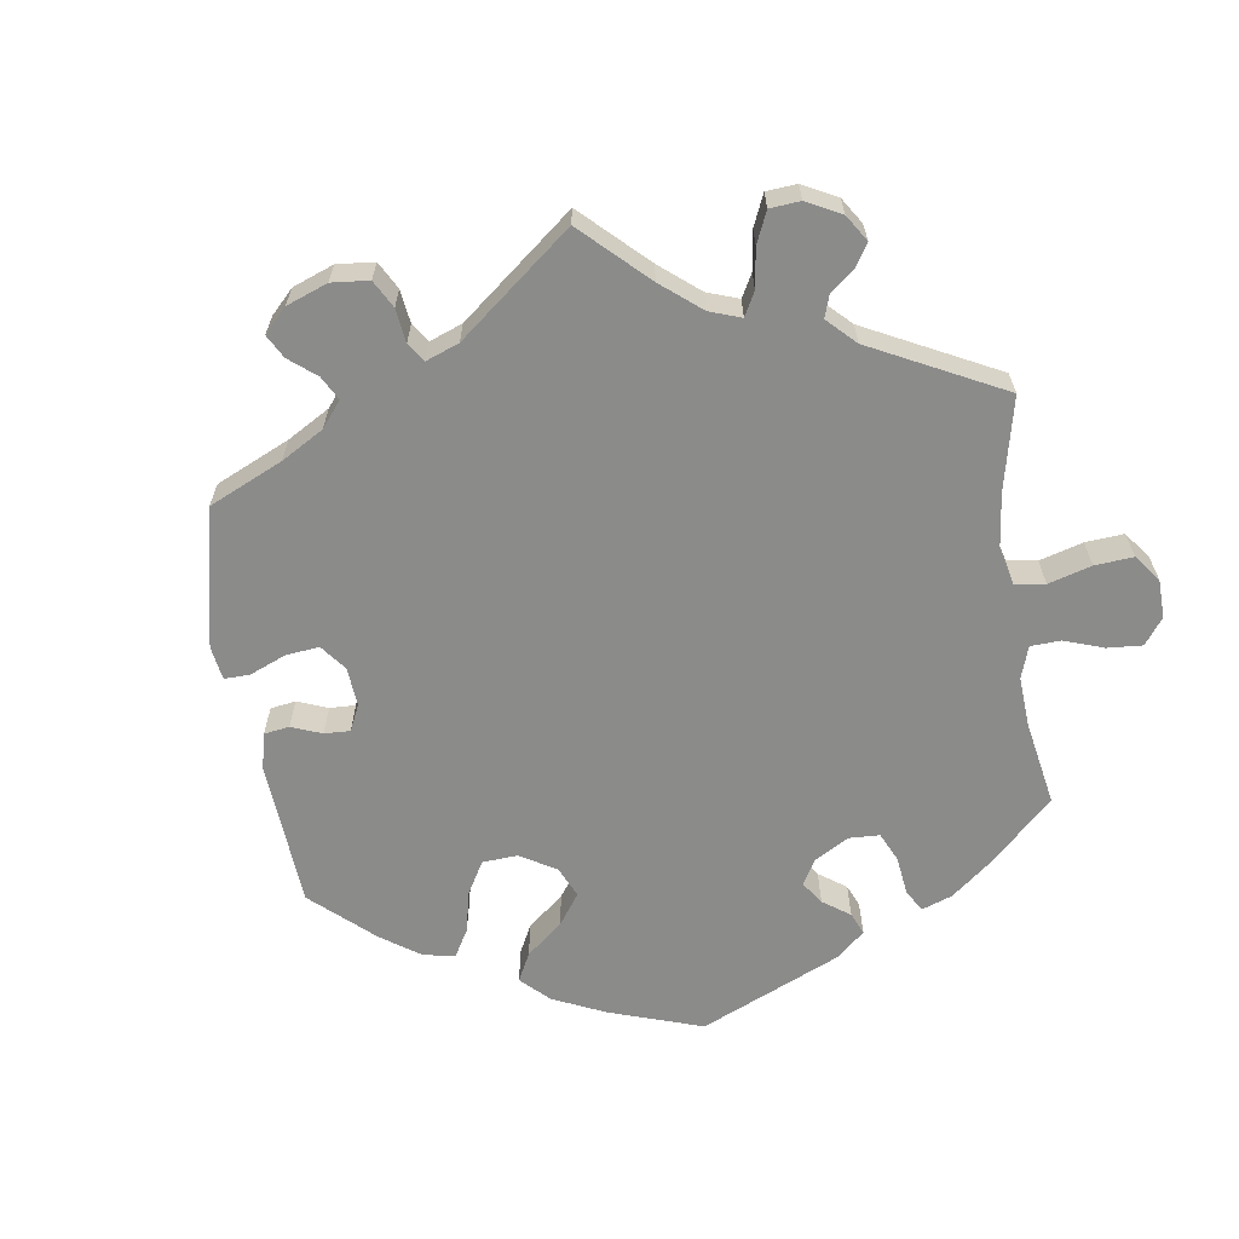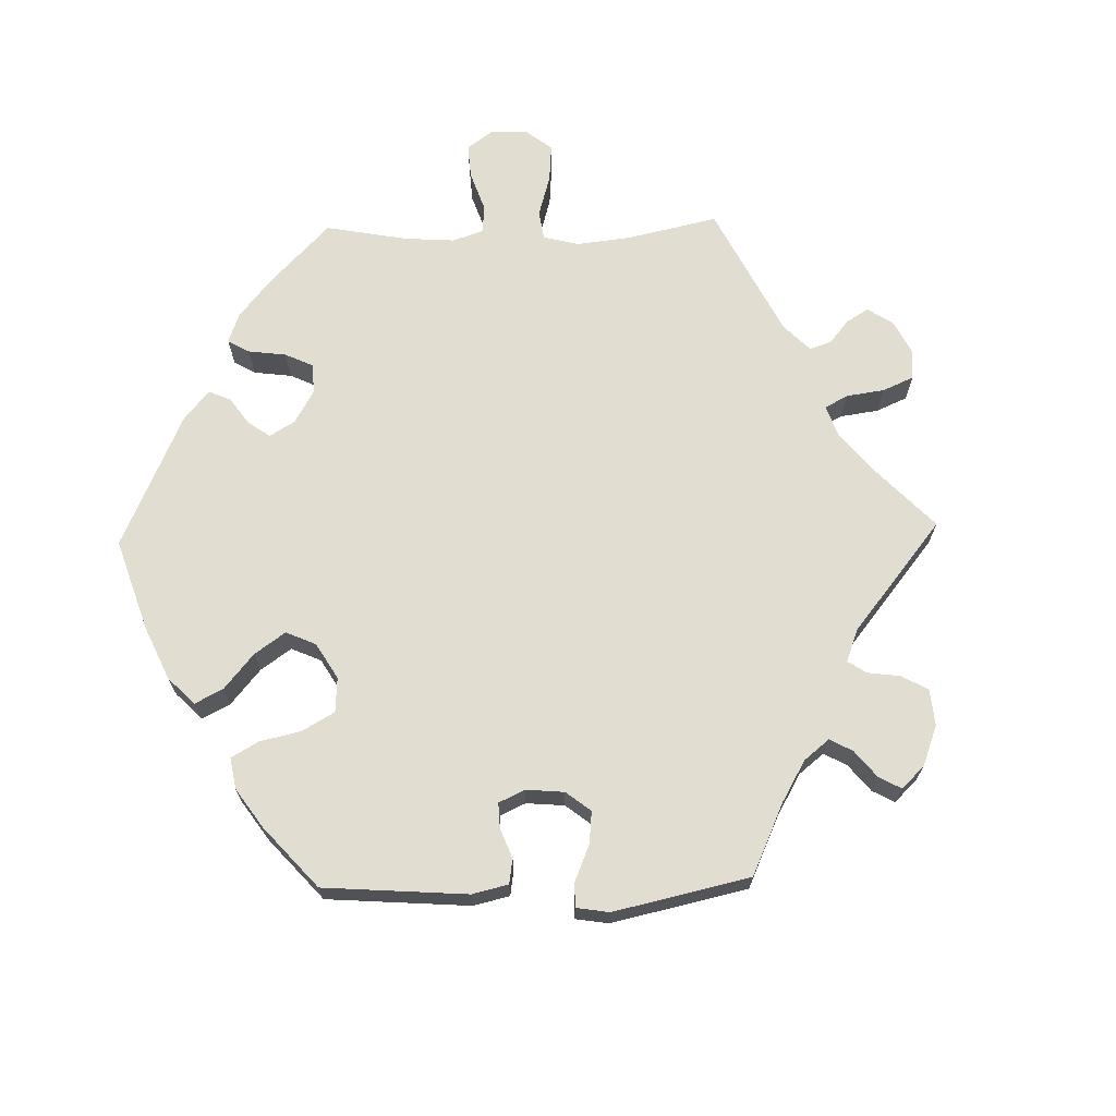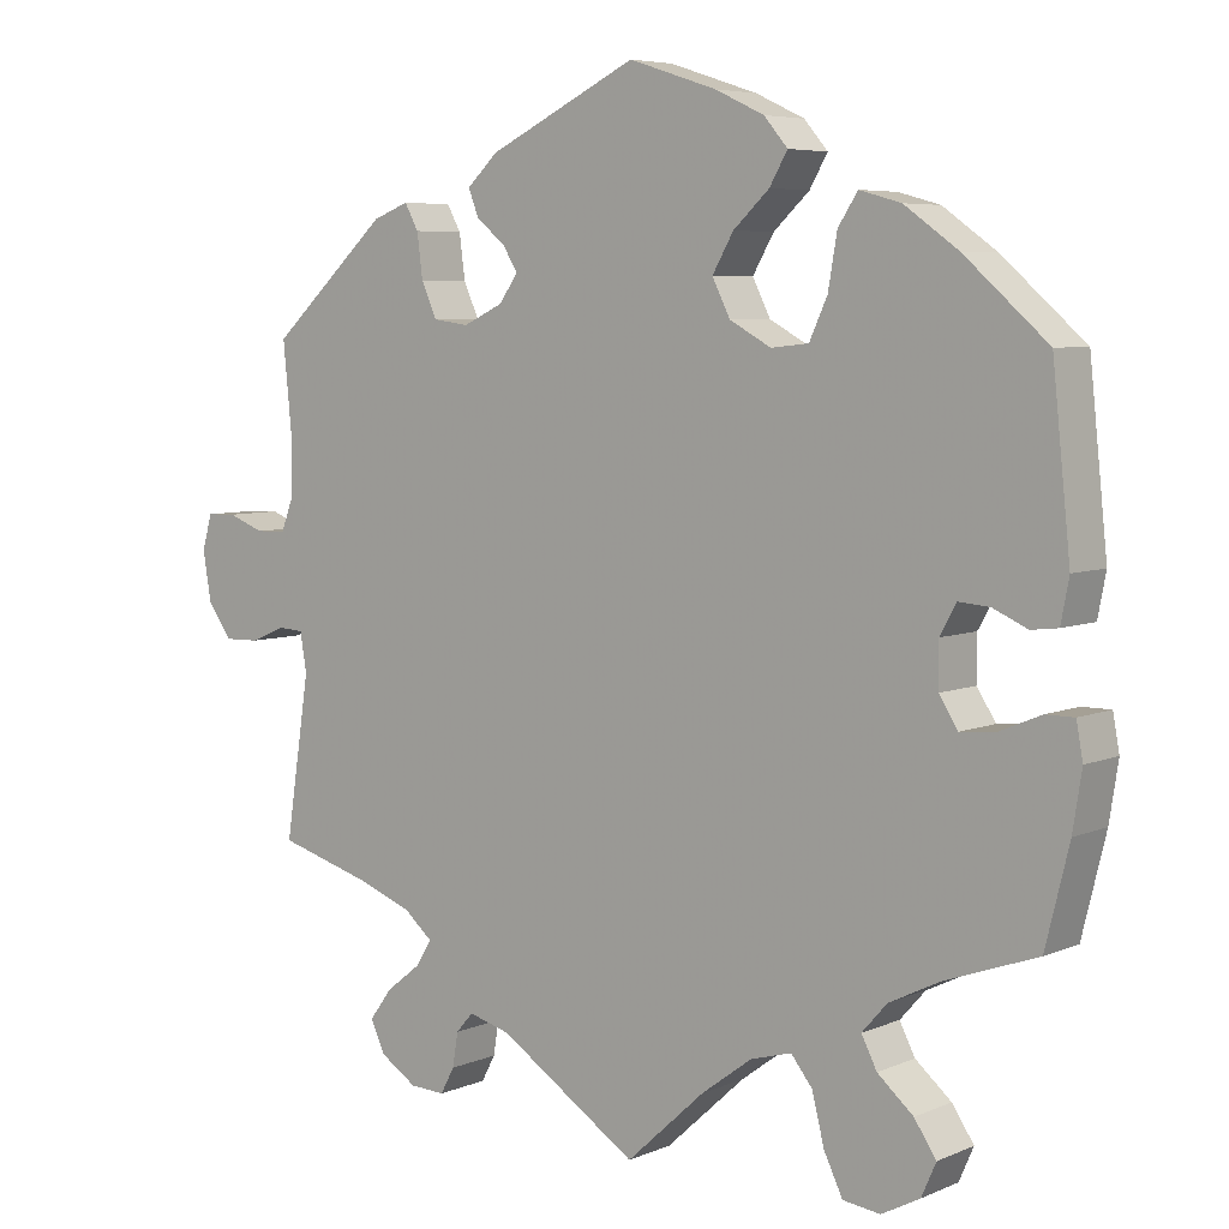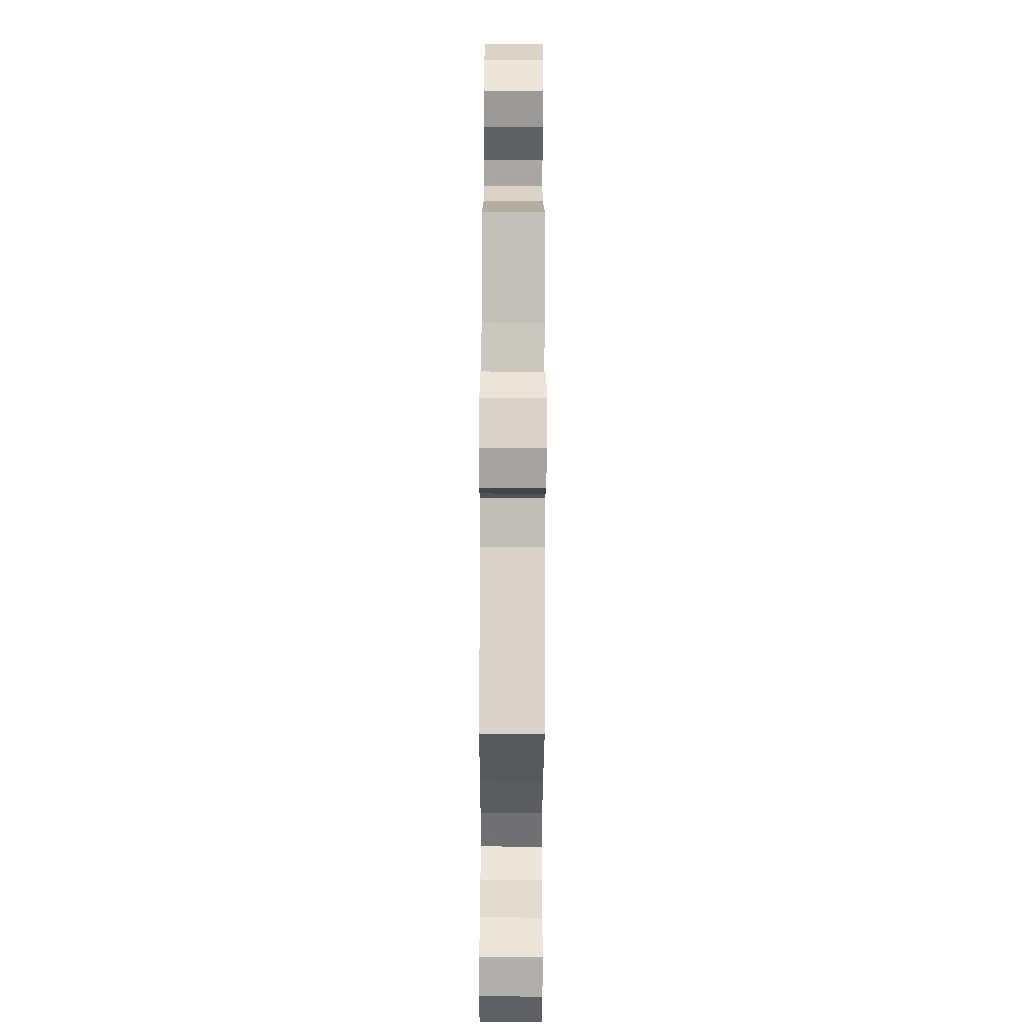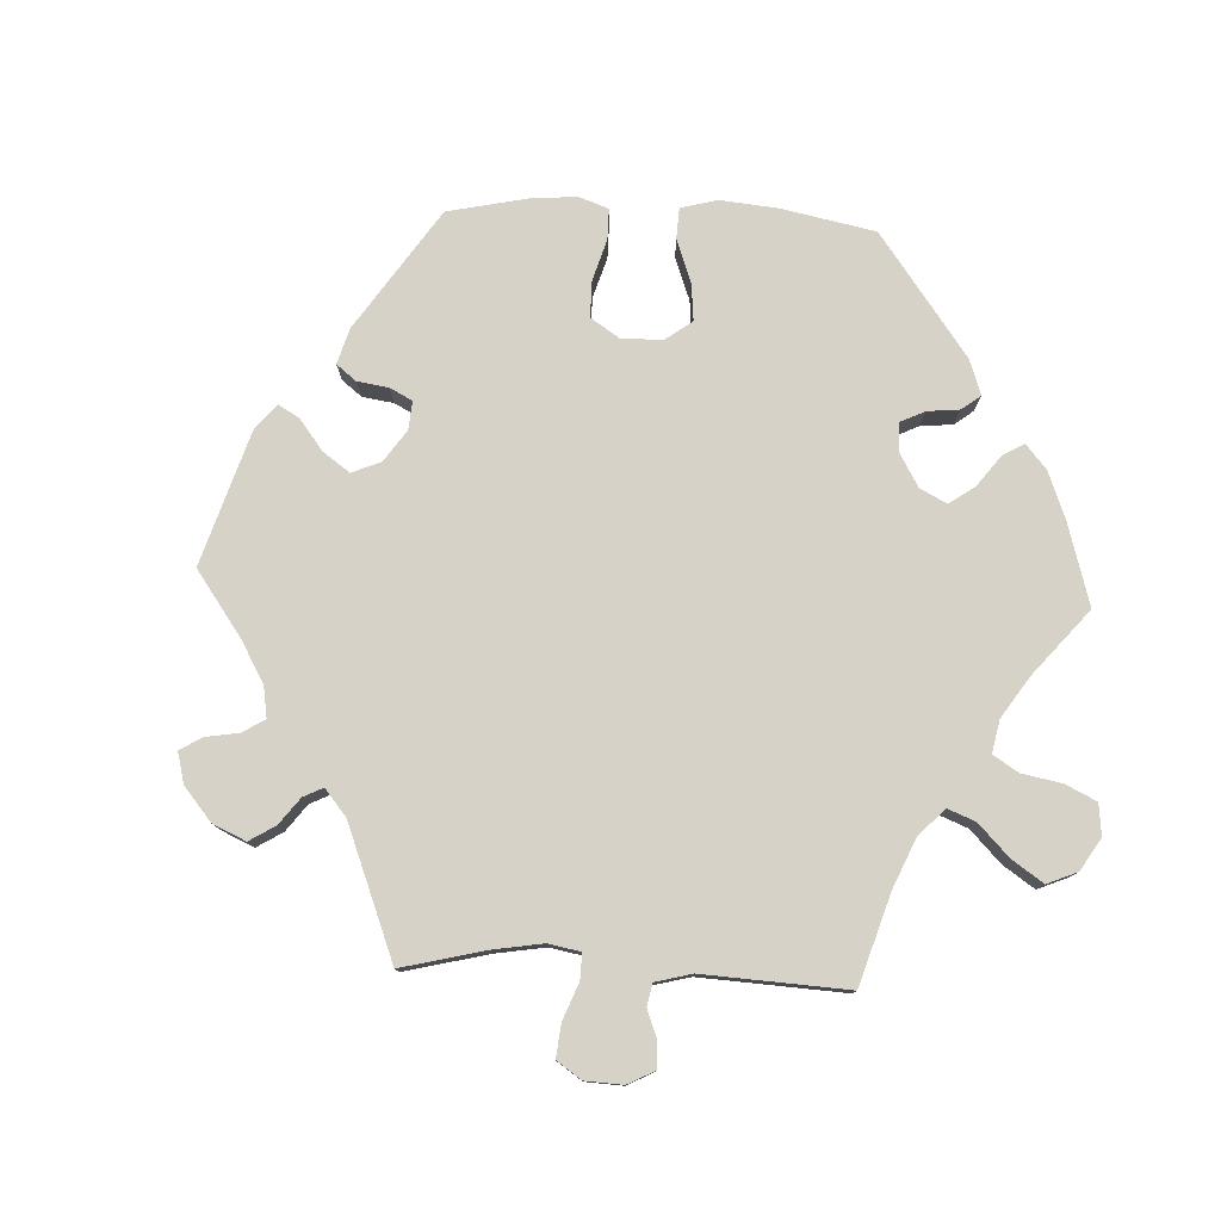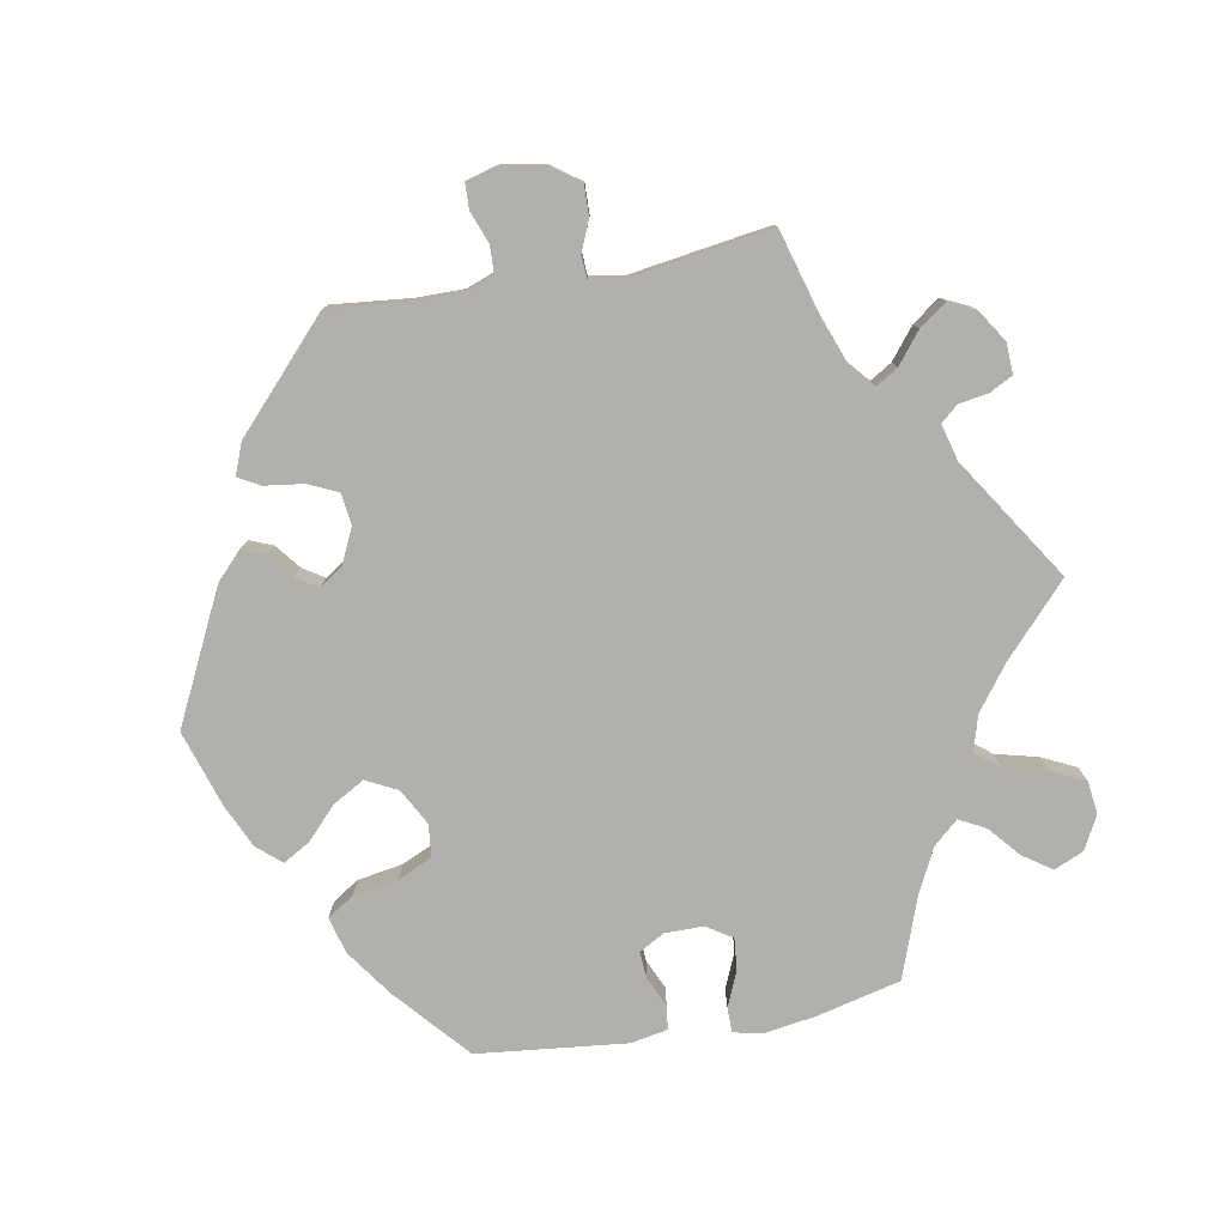
<metadata>
{"format":"obj","ext":"obj","renderer":"f3d","projection":"perspective","resolution":1024,"background":"white","views":[{"elev":-63.7,"azim":128.6,"up":"+Y"},{"elev":68.7,"azim":28.5,"up":"+Y"},{"elev":5.9,"azim":-141.6,"up":"+Z"},{"elev":-70.7,"azim":89.8,"up":"+Z"},{"elev":78.1,"azim":152.7,"up":"+Y"},{"elev":-78.7,"azim":100.1,"up":"+Y"}]}
</metadata>
<code>
v 0.182 0.07 0.489
v 0.22 0.07 0.453
v 0.207 0.07 0.42
v 0.172 0.07 0.392
v 0.153 0.07 0.362
v 0.176 0.07 0.329
v 0.225 0.07 0.306
v 0.269 0.07 0.312
v 0.288 0.07 0.354
v 0.295 0.07 0.408
v 0.312 0.07 0.439
v 0.356 0.07 0.422
v 0.501 0.07 0.289
v 0.49 0.07 0.178
v 0.49 0.07 0.111
v 0.506 0.07 0.069
v 0.543 0.07 0.068
v 0.588 0.07 0.085
v 0.624 0.07 0.084
v 0.636 0.07 0.041
v 0.626 0.07 -0.019
v 0.596 0.07 -0.061
v 0.553 0.07 -0.06
v 0.51 0.07 -0.042
v 0.479 0.07 -0.044
v 0.471 0.07 -0.092
v 0.501 0.07 -0.289
v 0.384 0.07 -0.323
v 0.318 0.07 -0.348
v 0.283 0.07 -0.378
v 0.302 0.07 -0.409
v 0.345 0.07 -0.443
v 0.373 0.07 -0.481
v 0.355 0.07 -0.519
v 0.31 0.07 -0.548
v 0.267 0.07 -0.55
v 0.25 0.07 -0.518
v 0.243 0.07 -0.476
v 0.222 0.07 -0.452
v 0.171 0.07 -0.466
v 0 0.07 -0.578
v -0.097 0.07 -0.489
v -0.159 0.07 -0.443
v -0.209 0.07 -0.429
v -0.235 0.07 -0.462
v -0.25 0.07 -0.522
v -0.273 0.07 -0.57
v -0.319 0.07 -0.576
v -0.366 0.07 -0.551
v -0.384 0.07 -0.51
v -0.357 0.07 -0.47
v -0.313 0.07 -0.432
v -0.294 0.07 -0.395
v -0.325 0.07 -0.36
v -0.388 0.07 -0.329
v -0.5 0.07 -0.289
v -0.529 0.07 -0.171
v -0.54 0.07 -0.101
v -0.532 0.07 -0.057
v -0.497 0.07 -0.057
v -0.447 0.07 -0.078
v -0.403 0.07 -0.082
v -0.38 0.07 -0.046
v -0.38 0.07 0.008
v -0.4 0.07 0.044
v -0.438 0.07 0.041
v -0.48 0.07 0.022
v -0.513 0.07 0.026
v -0.523 0.07 0.078
v -0.501 0.07 0.288
v -0.399 0.07 0.378
v -0.333 0.07 0.425
v -0.282 0.07 0.439
v -0.258 0.07 0.402
v -0.247 0.07 0.338
v -0.225 0.07 0.29
v -0.179 0.07 0.285
v -0.128 0.07 0.313
v -0.106 0.07 0.357
v -0.132 0.07 0.402
v -0.176 0.07 0.443
v -0.198 0.07 0.481
v -0.169 0.07 0.515
v -0.109 0.07 0.543
v -0.001 0.07 0.578
v 0.182 0 0.489
v 0.22 0 0.453
v 0.207 0 0.42
v 0.172 0 0.392
v 0.153 0 0.362
v 0.176 0 0.329
v 0.225 0 0.306
v 0.269 0 0.312
v 0.288 0 0.354
v 0.295 0 0.408
v 0.312 0 0.439
v 0.356 0 0.422
v 0.501 0 0.289
v 0.49 0 0.178
v 0.49 0 0.111
v 0.506 0 0.069
v 0.543 0 0.068
v 0.588 0 0.085
v 0.624 0 0.084
v 0.636 0 0.041
v 0.626 0 -0.019
v 0.596 0 -0.061
v 0.553 0 -0.06
v 0.51 0 -0.042
v 0.479 0 -0.044
v 0.471 0 -0.092
v 0.501 0 -0.289
v 0.384 0 -0.323
v 0.318 0 -0.348
v 0.283 0 -0.378
v 0.302 0 -0.409
v 0.345 0 -0.443
v 0.373 0 -0.481
v 0.355 0 -0.519
v 0.31 0 -0.548
v 0.267 0 -0.55
v 0.25 0 -0.518
v 0.243 0 -0.476
v 0.222 0 -0.452
v 0.171 0 -0.466
v 0 0 -0.578
v -0.097 0 -0.489
v -0.159 0 -0.443
v -0.209 0 -0.429
v -0.235 0 -0.462
v -0.25 0 -0.522
v -0.273 0 -0.57
v -0.319 0 -0.576
v -0.366 0 -0.551
v -0.384 0 -0.51
v -0.357 0 -0.47
v -0.313 0 -0.432
v -0.294 0 -0.395
v -0.325 0 -0.36
v -0.388 0 -0.329
v -0.5 0 -0.289
v -0.529 0 -0.171
v -0.54 0 -0.101
v -0.532 0 -0.057
v -0.497 0 -0.057
v -0.447 0 -0.078
v -0.403 0 -0.082
v -0.38 0 -0.046
v -0.38 0 0.008
v -0.4 0 0.044
v -0.438 0 0.041
v -0.48 0 0.022
v -0.513 0 0.026
v -0.523 0 0.078
v -0.501 0 0.288
v -0.399 0 0.378
v -0.333 0 0.425
v -0.282 0 0.439
v -0.258 0 0.402
v -0.247 0 0.338
v -0.225 0 0.29
v -0.179 0 0.285
v -0.128 0 0.313
v -0.106 0 0.357
v -0.132 0 0.402
v -0.176 0 0.443
v -0.198 0 0.481
v -0.169 0 0.515
v -0.109 0 0.543
v -0.001 0 0.578
f 80 81 82 83
f 79 80 83 84
f 72 73 74 75
f 72 75 76
f 71 72 76
f 70 71 76
f 69 70 76 77
f 66 67 68 69
f 65 66 69 77
f 58 59 60 61
f 58 61 62
f 55 56 57 58
f 54 55 58 62
f 53 54 62 63
f 49 50 51 52
f 49 52 53
f 48 49 53
f 45 46 47 48
f 45 48 53
f 44 45 53 63
f 40 41 42
f 39 40 42 43
f 35 36 37 38
f 35 38 39
f 34 35 39
f 31 32 33 34
f 30 31 34 39
f 26 27 28
f 25 26 28 29
f 21 22 23 24
f 21 24 25
f 20 21 25
f 17 18 19 20
f 16 17 20 25
f 15 16 25 29
f 11 12 13 14
f 9 10 11 14
f 8 9 14 15
f 7 8 15 29
f 1 2 3 4
f 1 4 5
f 79 84 85 1
f 64 65 77 78
f 44 63 64 78
f 30 39 43 44
f 6 7 29 30
f 5 6 30 44
f 44 78 79
f 1 5 44 79
f 168 167 166 165
f 169 168 165 164
f 160 159 158 157
f 161 160 157
f 161 157 156
f 161 156 155
f 162 161 155 154
f 154 153 152 151
f 162 154 151 150
f 146 145 144 143
f 147 146 143
f 143 142 141 140
f 147 143 140 139
f 148 147 139 138
f 137 136 135 134
f 138 137 134
f 138 134 133
f 133 132 131 130
f 138 133 130
f 148 138 130 129
f 127 126 125
f 128 127 125 124
f 123 122 121 120
f 124 123 120
f 124 120 119
f 119 118 117 116
f 124 119 116 115
f 113 112 111
f 114 113 111 110
f 109 108 107 106
f 110 109 106
f 110 106 105
f 105 104 103 102
f 110 105 102 101
f 114 110 101 100
f 99 98 97 96
f 99 96 95 94
f 100 99 94 93
f 114 100 93 92
f 89 88 87 86
f 90 89 86
f 86 170 169 164
f 163 162 150 149
f 163 149 148 129
f 129 128 124 115
f 115 114 92 91
f 129 115 91 90
f 164 163 129
f 164 129 90 86
f 1 86 87 2
f 2 87 88 3
f 3 88 89 4
f 4 89 90 5
f 5 90 91 6
f 6 91 92 7
f 7 92 93 8
f 8 93 94 9
f 9 94 95 10
f 10 95 96 11
f 11 96 97 12
f 12 97 98 13
f 13 98 99 14
f 14 99 100 15
f 15 100 101 16
f 16 101 102 17
f 17 102 103 18
f 18 103 104 19
f 19 104 105 20
f 20 105 106 21
f 21 106 107 22
f 22 107 108 23
f 23 108 109 24
f 24 109 110 25
f 25 110 111 26
f 26 111 112 27
f 27 112 113 28
f 28 113 114 29
f 29 114 115 30
f 30 115 116 31
f 31 116 117 32
f 32 117 118 33
f 33 118 119 34
f 34 119 120 35
f 35 120 121 36
f 36 121 122 37
f 37 122 123 38
f 38 123 124 39
f 39 124 125 40
f 40 125 126 41
f 41 126 127 42
f 42 127 128 43
f 43 128 129 44
f 44 129 130 45
f 45 130 131 46
f 46 131 132 47
f 47 132 133 48
f 48 133 134 49
f 49 134 135 50
f 50 135 136 51
f 51 136 137 52
f 52 137 138 53
f 53 138 139 54
f 54 139 140 55
f 55 140 141 56
f 56 141 142 57
f 57 142 143 58
f 58 143 144 59
f 59 144 145 60
f 60 145 146 61
f 61 146 147 62
f 62 147 148 63
f 63 148 149 64
f 64 149 150 65
f 65 150 151 66
f 66 151 152 67
f 67 152 153 68
f 68 153 154 69
f 69 154 155 70
f 70 155 156 71
f 71 156 157 72
f 72 157 158 73
f 73 158 159 74
f 74 159 160 75
f 75 160 161 76
f 76 161 162 77
f 77 162 163 78
f 78 163 164 79
f 79 164 165 80
f 80 165 166 81
f 81 166 167 82
f 82 167 168 83
f 83 168 169 84
f 84 169 170 85
f 85 170 86 1

</code>
